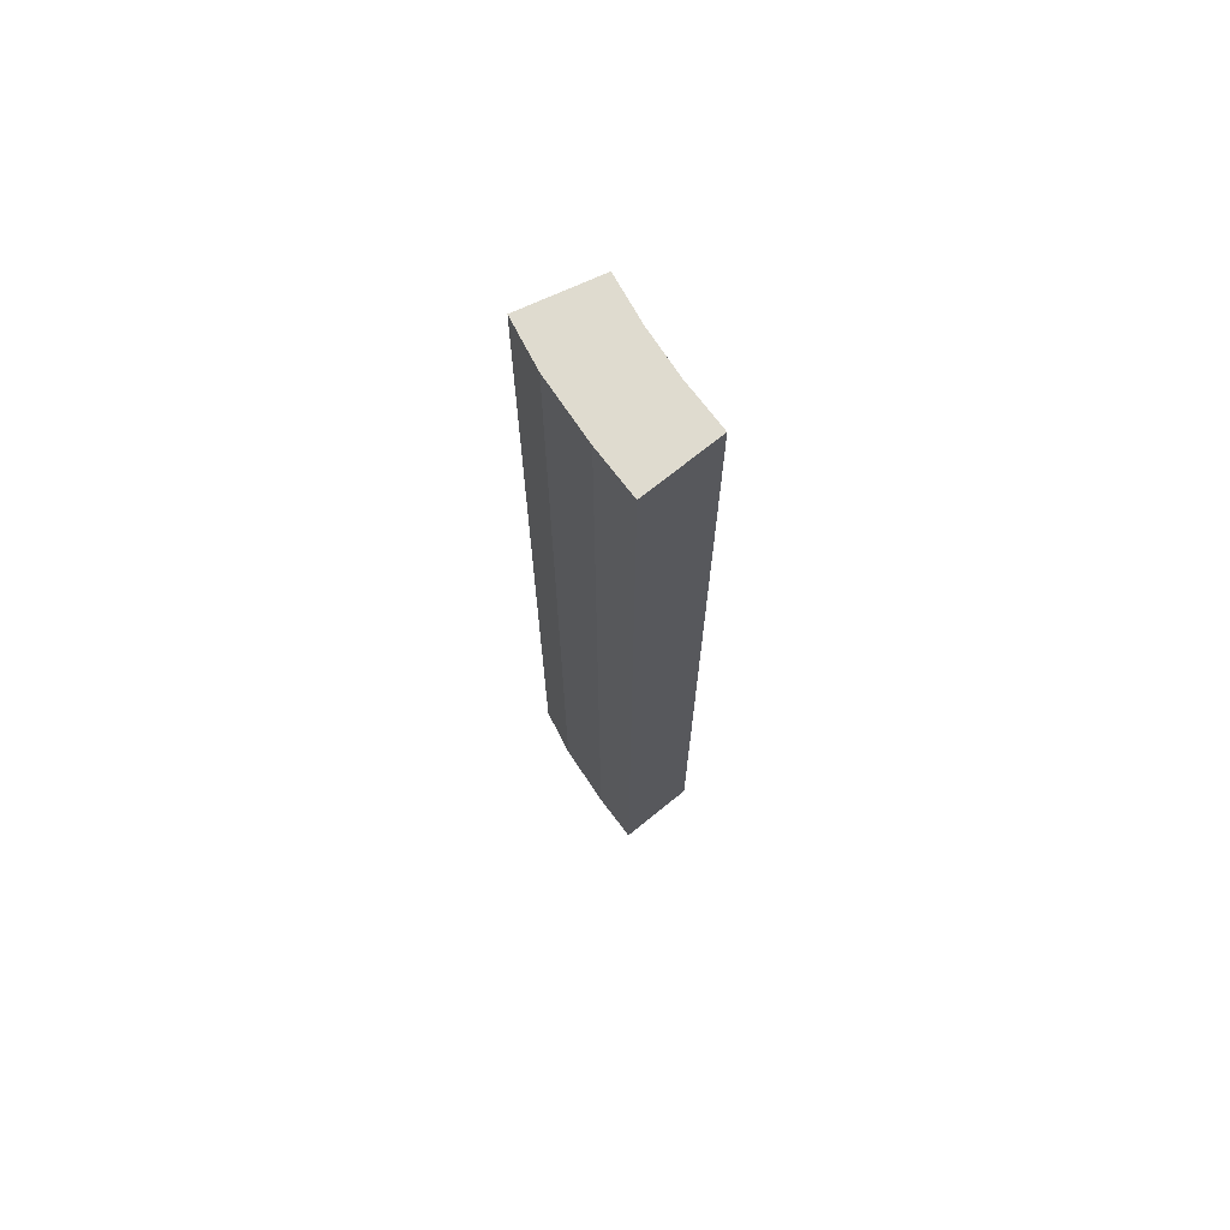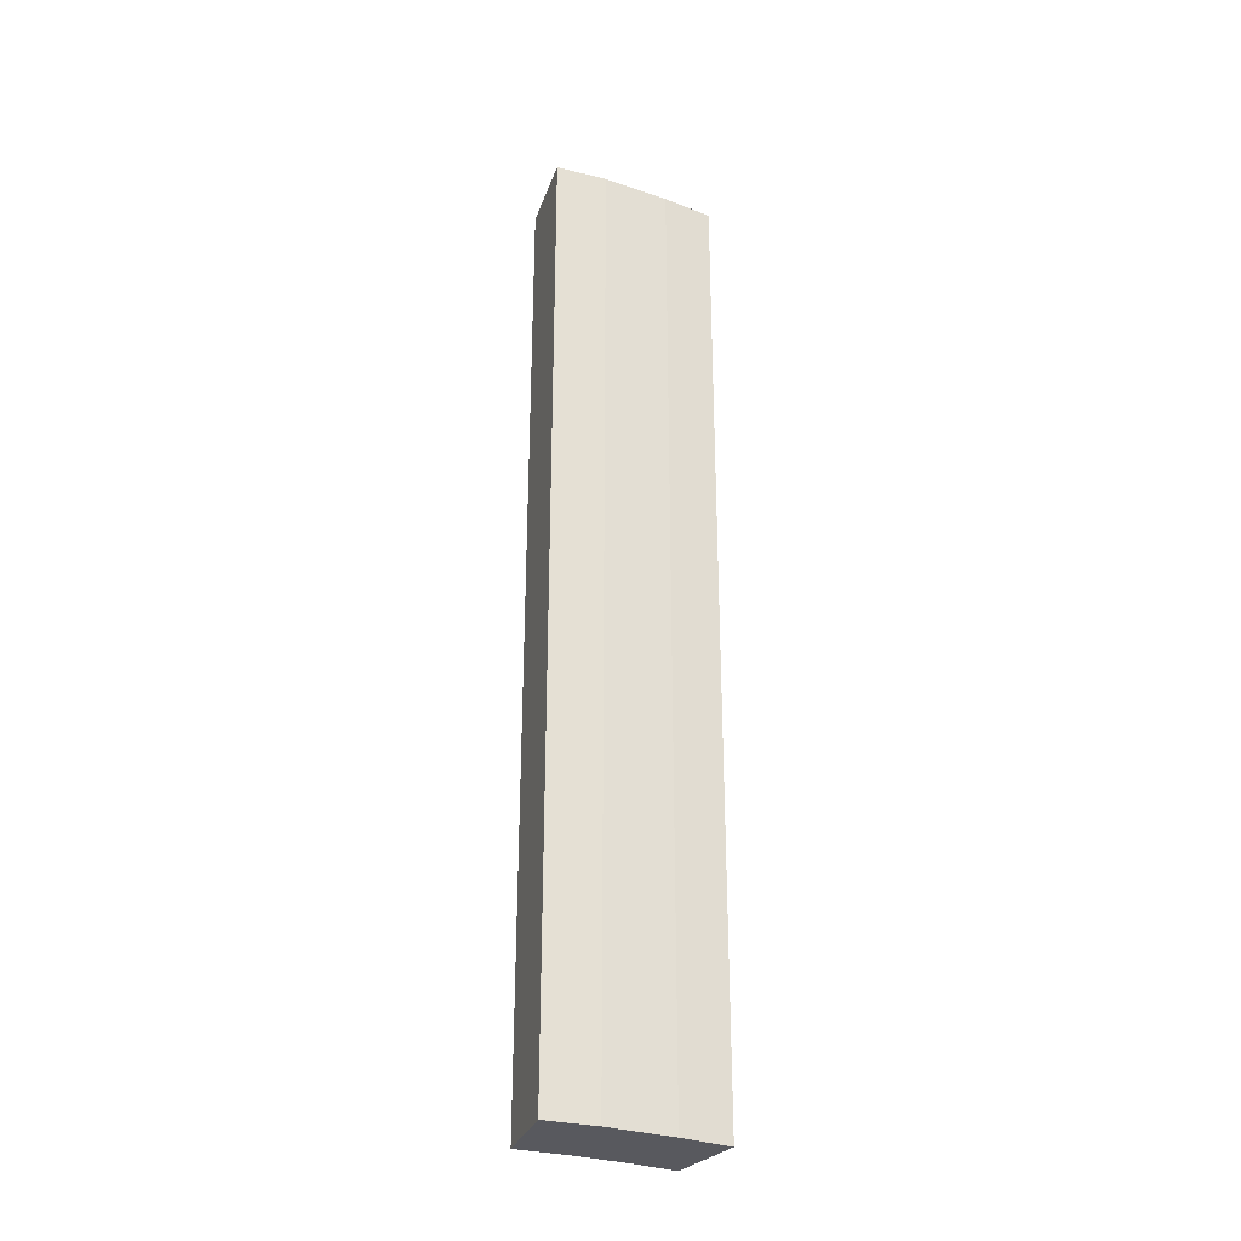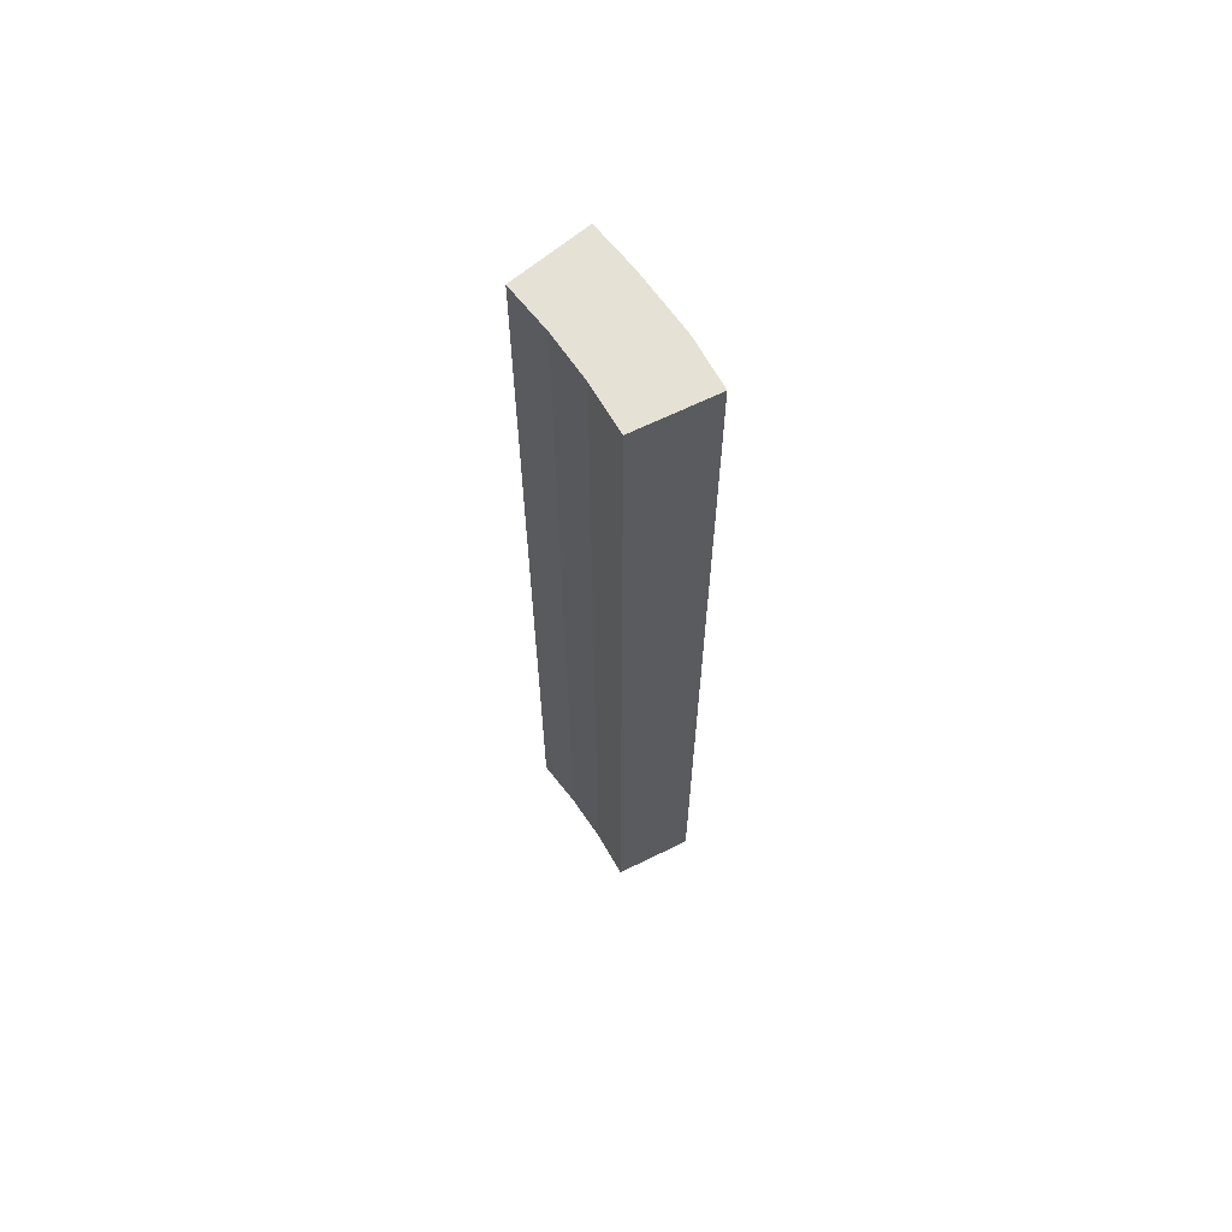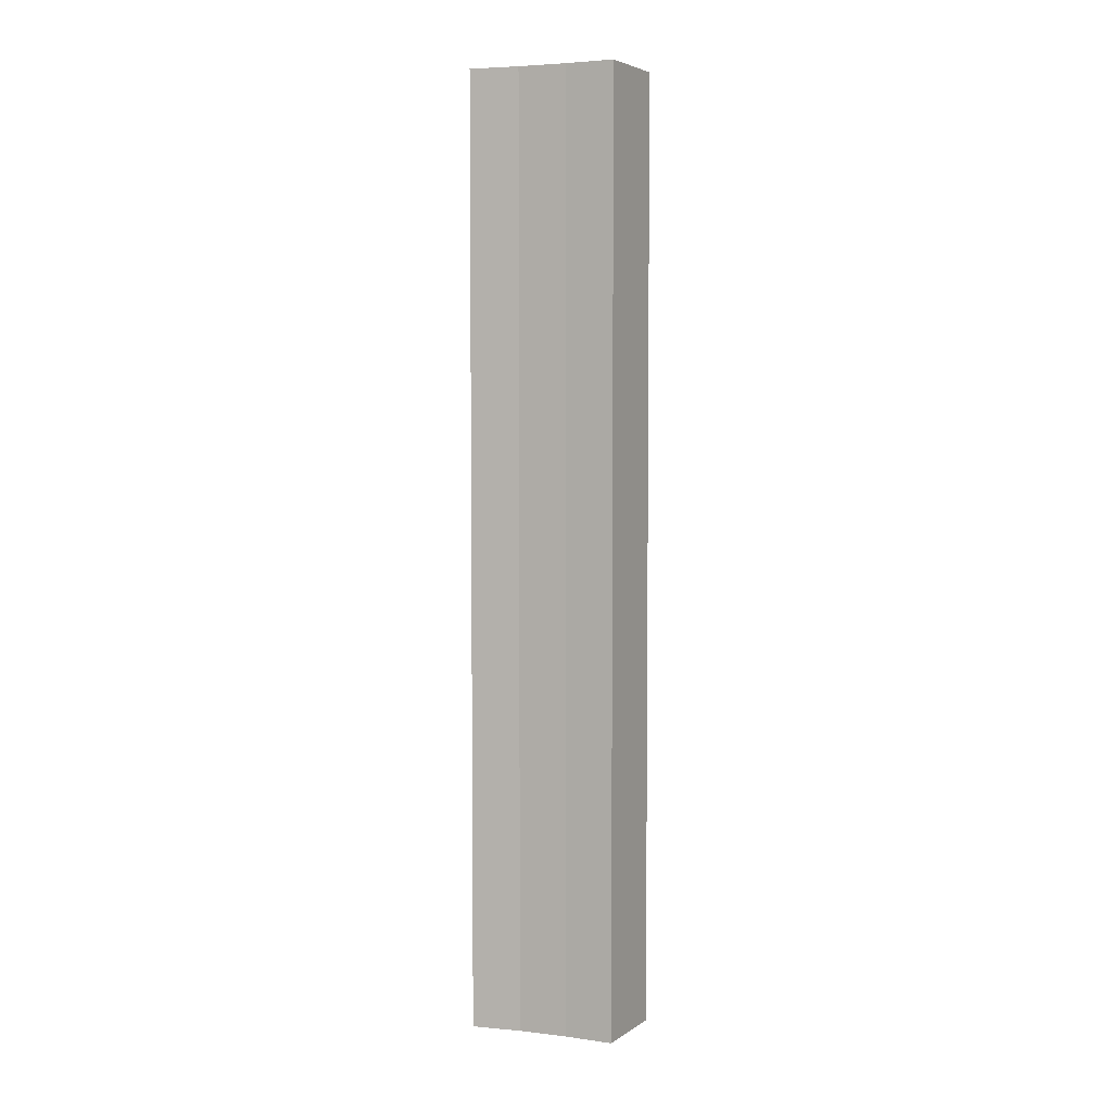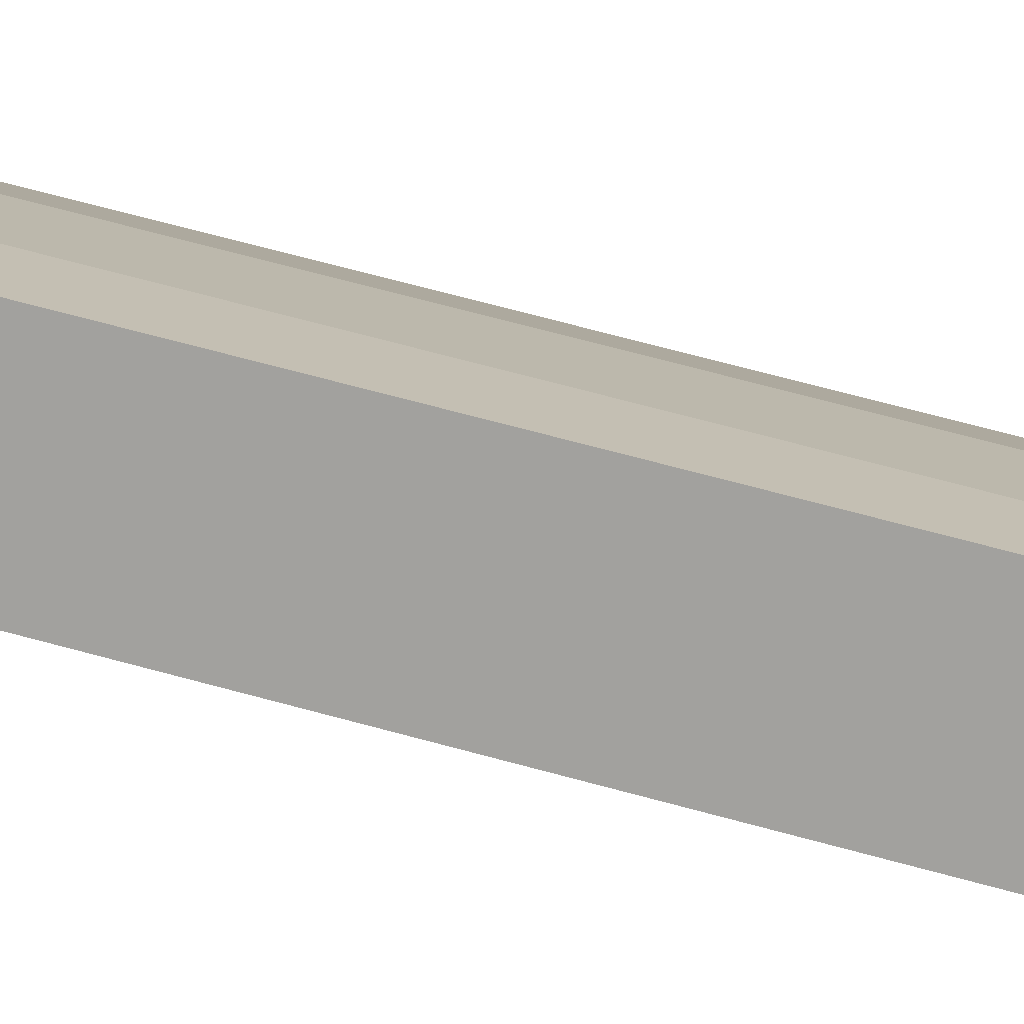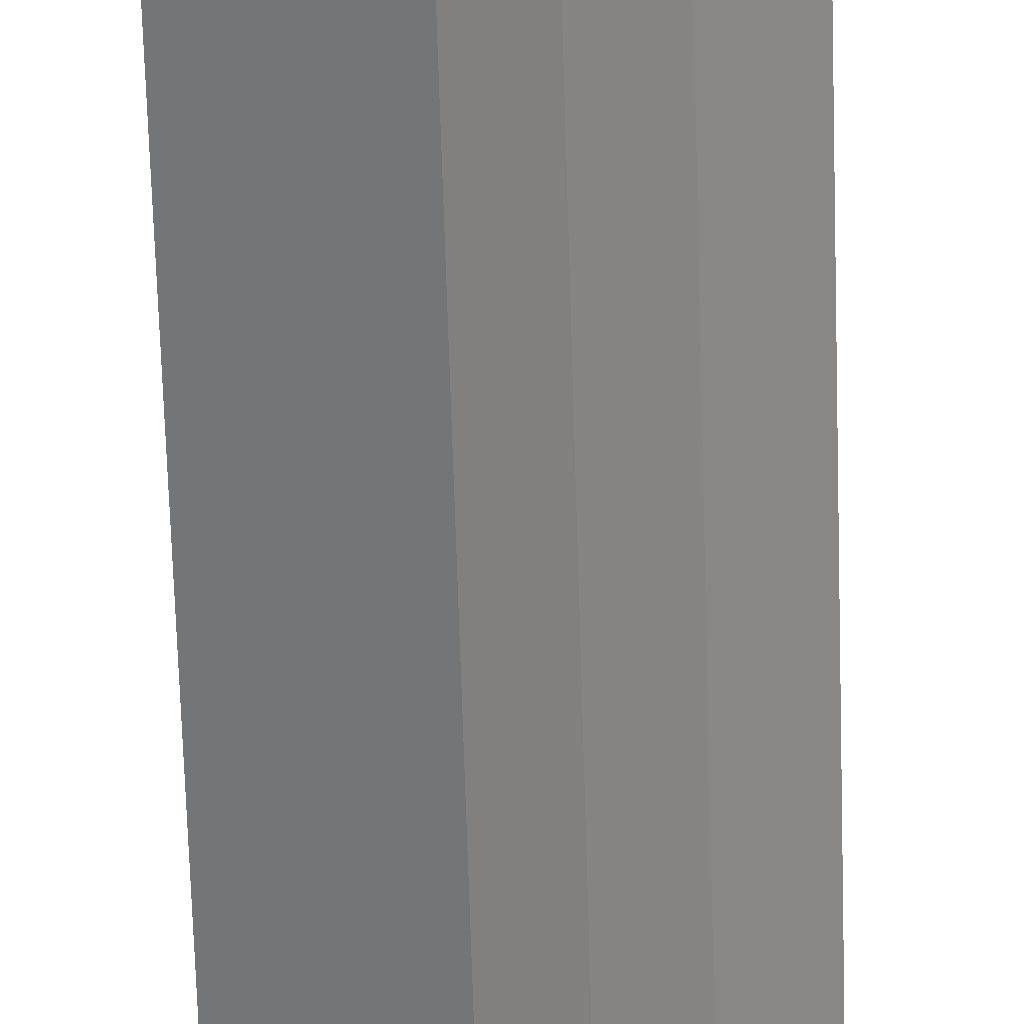
<metadata>
{"format":"obj","ext":"obj","renderer":"f3d","projection":"perspective","resolution":1024,"background":"white","views":[{"elev":70.3,"azim":6.0,"up":"+Y"},{"elev":-30.3,"azim":-76.6,"up":"+Y"},{"elev":65.0,"azim":-175.4,"up":"+Y"},{"elev":4.6,"azim":149.0,"up":"+Y"},{"elev":60.9,"azim":106.2,"up":"+Z"},{"elev":-62.6,"azim":1.7,"up":"+Z"}]}
</metadata>
<code>
v  3.308 19.61 1.524
v  1.438 19.61 1.929
v  2.148 19.61 2.691
v  0.568 19.61 0.874
v  2.613 19.61 0.771
v  1.983 19.61 -0.016
v  0 19.61 1.201e-15
v  1.41 19.61 -0.847
v  1.41 5.186e-17 -0.847
v  0 0 0
v  0.568 -5.352e-17 0.874
v  1.438 -1.181e-16 1.929
v  2.148 -1.648e-16 2.691
v  1.983 9.797e-19 -0.016
v  3.308 -9.332e-17 1.524
v  2.613 -4.721e-17 0.771
g defaultobject
f 1 2 3
f 2 1 4
f 4 1 5
f 4 5 6
f 4 6 7
f 7 6 8
f 9 7 8
f 7 9 10
f 10 4 7
f 4 10 11
f 11 2 4
f 2 11 12
f 12 3 2
f 3 12 13
f 14 8 6
f 8 14 9
f 15 5 1
f 5 15 16
f 16 6 5
f 6 16 14
f 13 1 3
f 1 13 15
f 12 15 13
f 15 12 11
f 15 11 16
f 16 11 10
f 16 10 14
f 14 10 9

</code>
